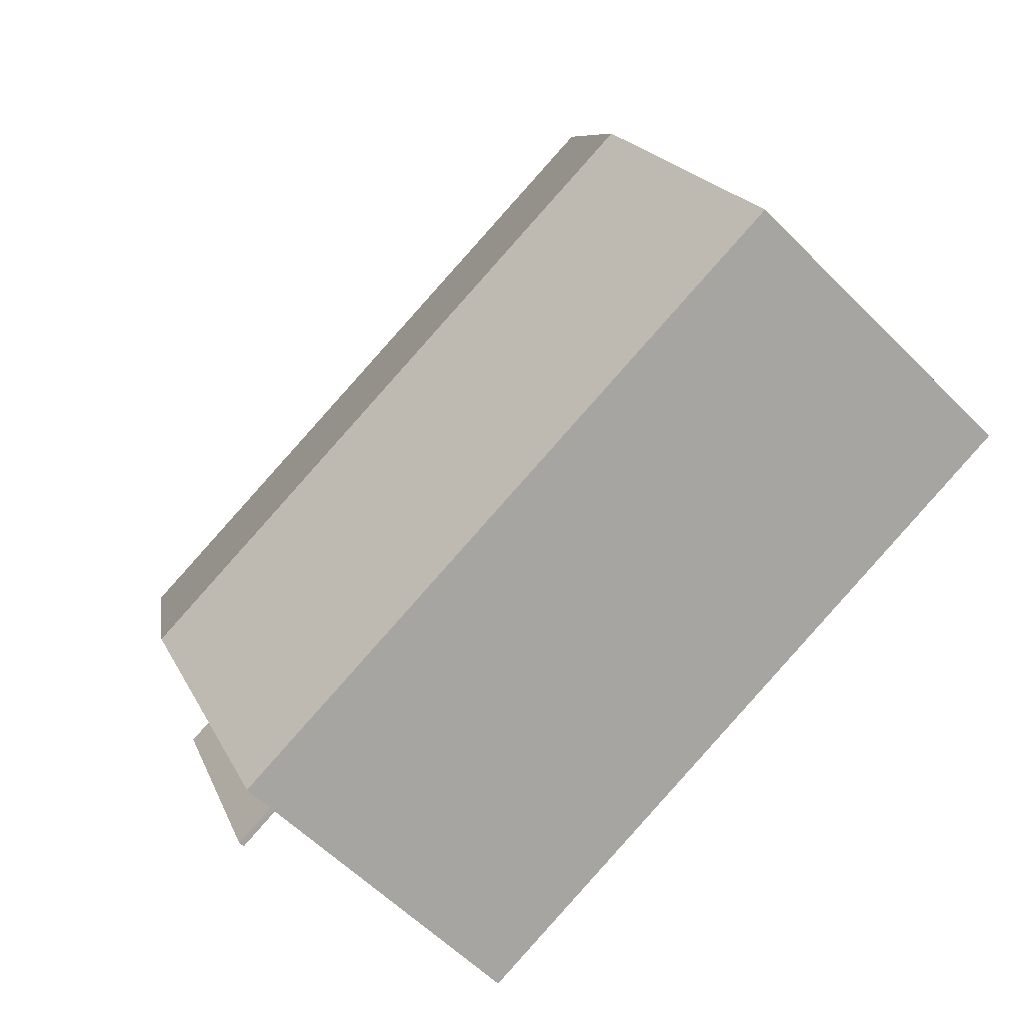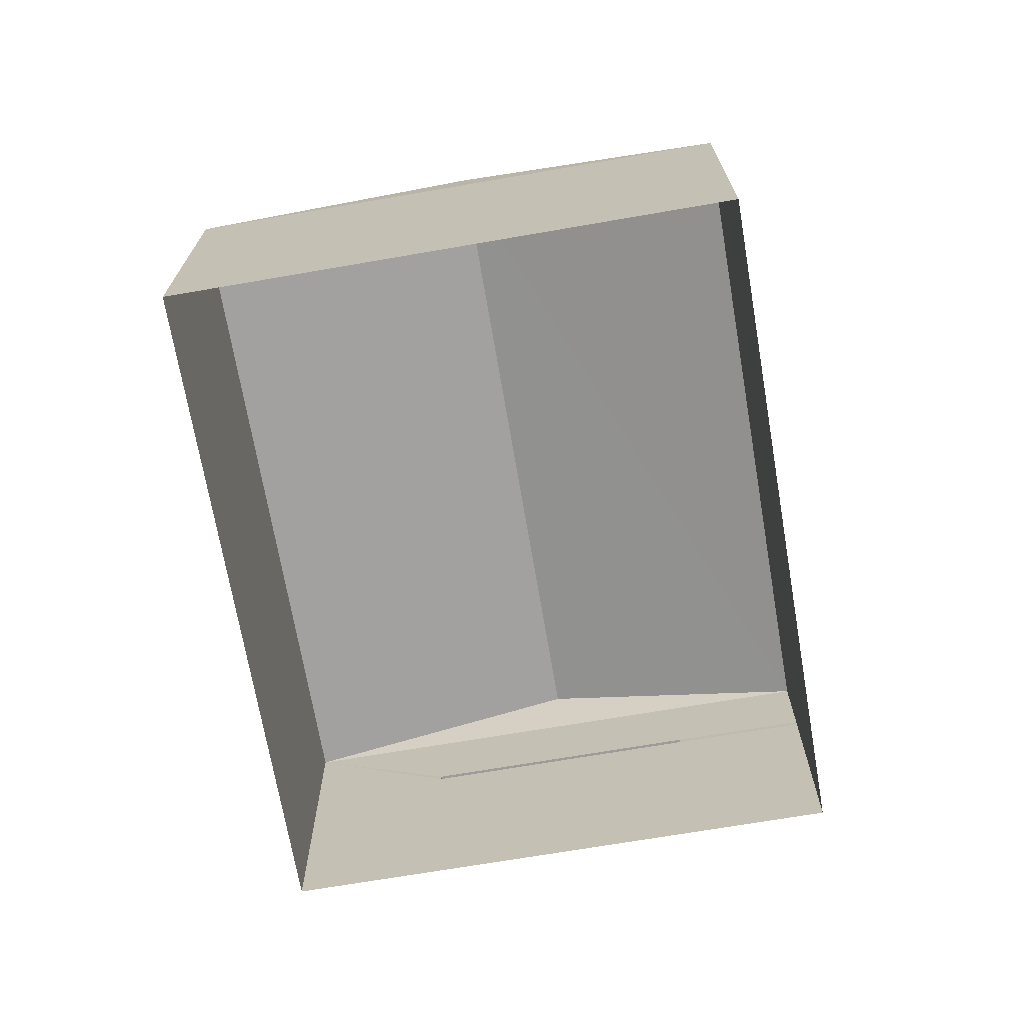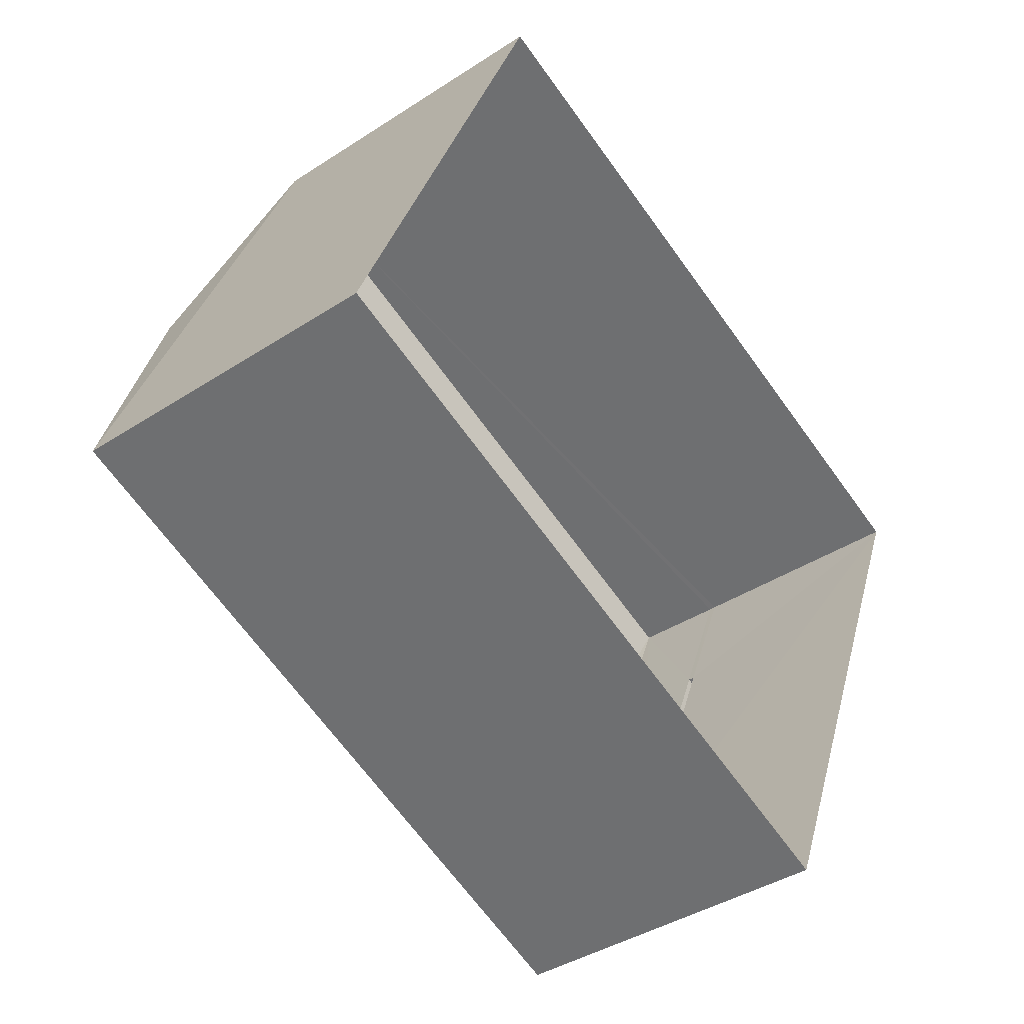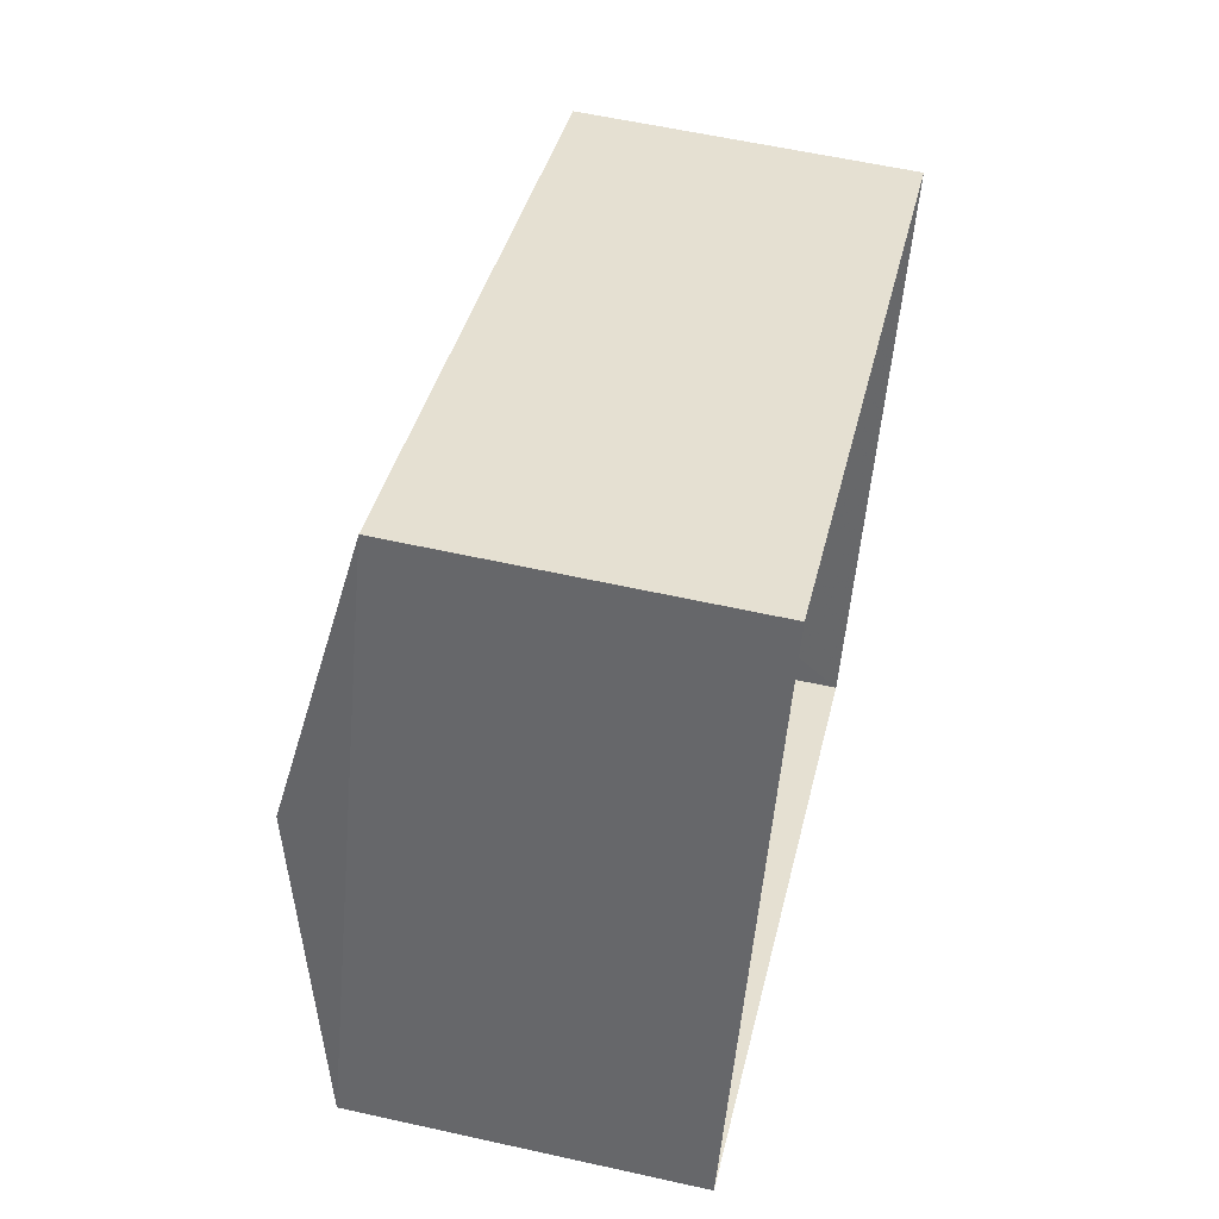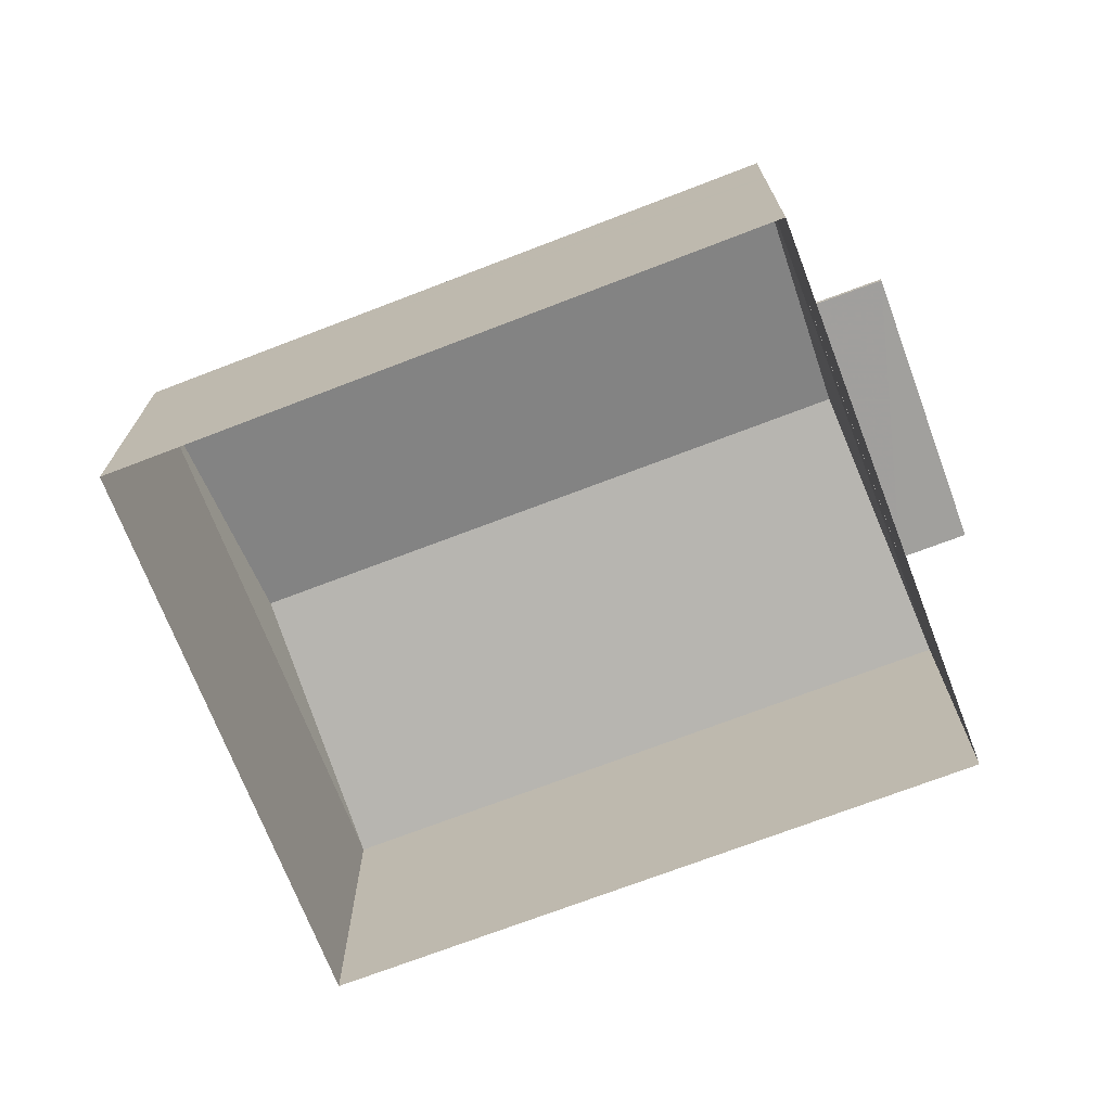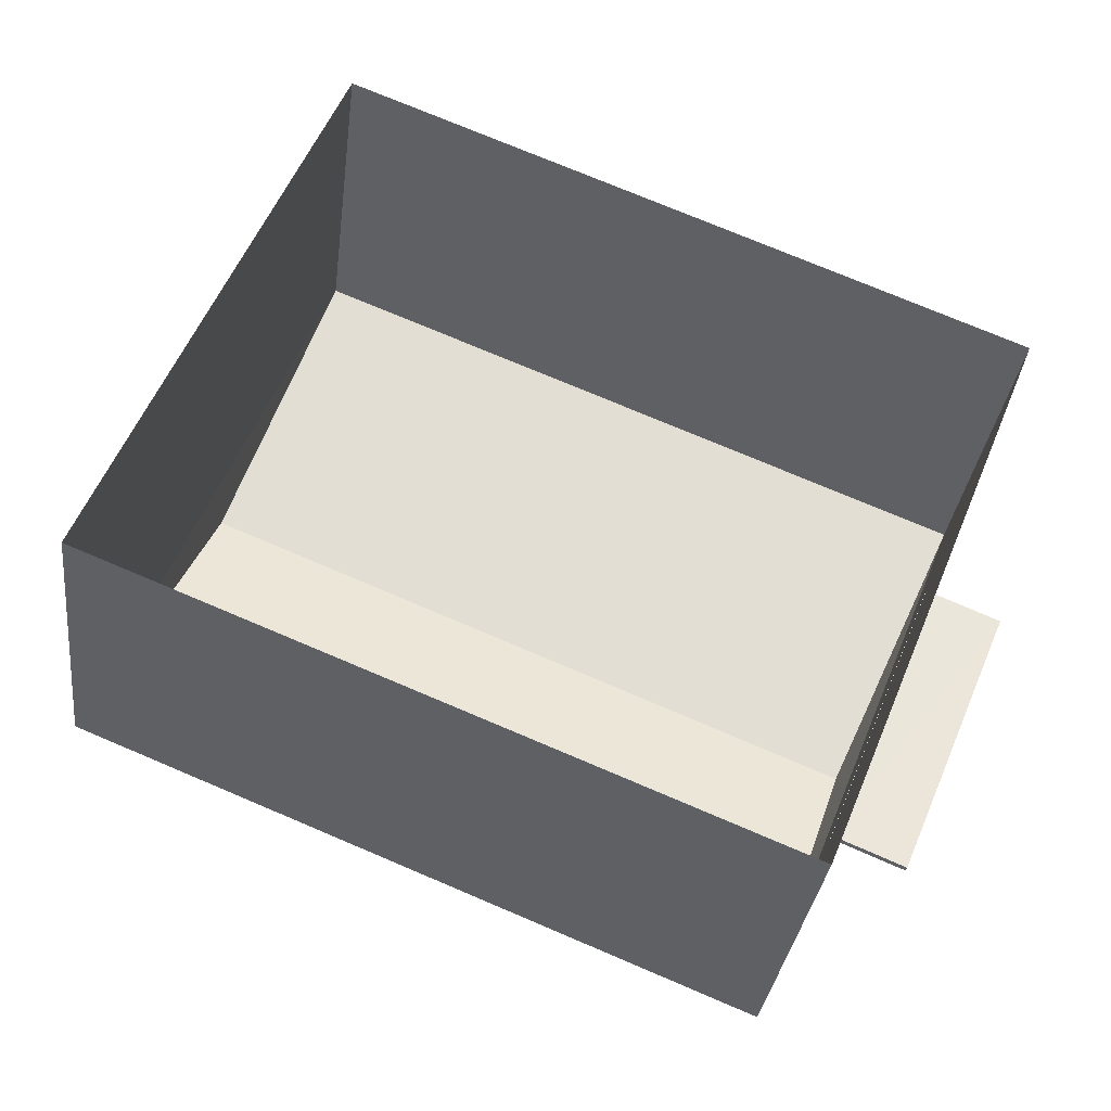
<metadata>
{"format":"obj","ext":"obj","renderer":"f3d","projection":"perspective","resolution":1024,"background":"white","views":[{"elev":-58.7,"azim":44.1,"up":"+Y"},{"elev":-70.2,"azim":121.8,"up":"+Z"},{"elev":-39.5,"azim":129.1,"up":"+Y"},{"elev":58.4,"azim":103.0,"up":"+Y"},{"elev":-71.5,"azim":-136.9,"up":"+Z"},{"elev":-32.7,"azim":173.0,"up":"+Y"}]}
</metadata>
<code>
v -8.854e+04 -1.006e+05 2.522
v -8.854e+04 -1.006e+05 2.525
v -8.855e+04 -1.006e+05 2.526
v -8.855e+04 -1.006e+05 2.523
v -8.855e+04 -1.006e+05 7.302
v -8.855e+04 -1.006e+05 7.302
v -8.855e+04 -1.006e+05 7.301
v -8.855e+04 -1.006e+05 7.301
v -8.854e+04 -1.006e+05 10.59
v -8.854e+04 -1.006e+05 9.347
v -8.854e+04 -1.006e+05 9.344
v -8.855e+04 -1.006e+05 7.432
v -8.855e+04 -1.006e+05 7.431
v -8.855e+04 -1.006e+05 7.432
v -8.855e+04 -1.006e+05 7.431
v -8.855e+04 -1.006e+05 10.59
v -8.855e+04 -1.006e+05 9.347
v -8.855e+04 -1.006e+05 9.345
v -8.855e+04 -1.006e+05 7.3
v -8.855e+04 -1.006e+05 7.43
f 1 2 3
f 4 1 3
f 5 6 7
f 8 5 7
f 9 10 11
f 12 13 14
f 12 15 13
f 10 16 17
f 16 18 17
f 16 9 18
f 18 9 11
f 9 16 10
f 4 19 1
f 19 11 1
f 20 18 11
f 19 20 11
f 5 14 6
f 5 12 14
f 19 4 8
f 15 18 20
f 18 12 17
f 4 3 5
f 3 17 5
f 8 4 5
f 5 17 12
f 15 12 18
f 11 2 1
f 11 10 2
f 6 13 7
f 6 14 13
f 10 3 2
f 10 17 3
f 8 7 13
f 15 8 13
f 8 20 19
f 8 15 20

</code>
